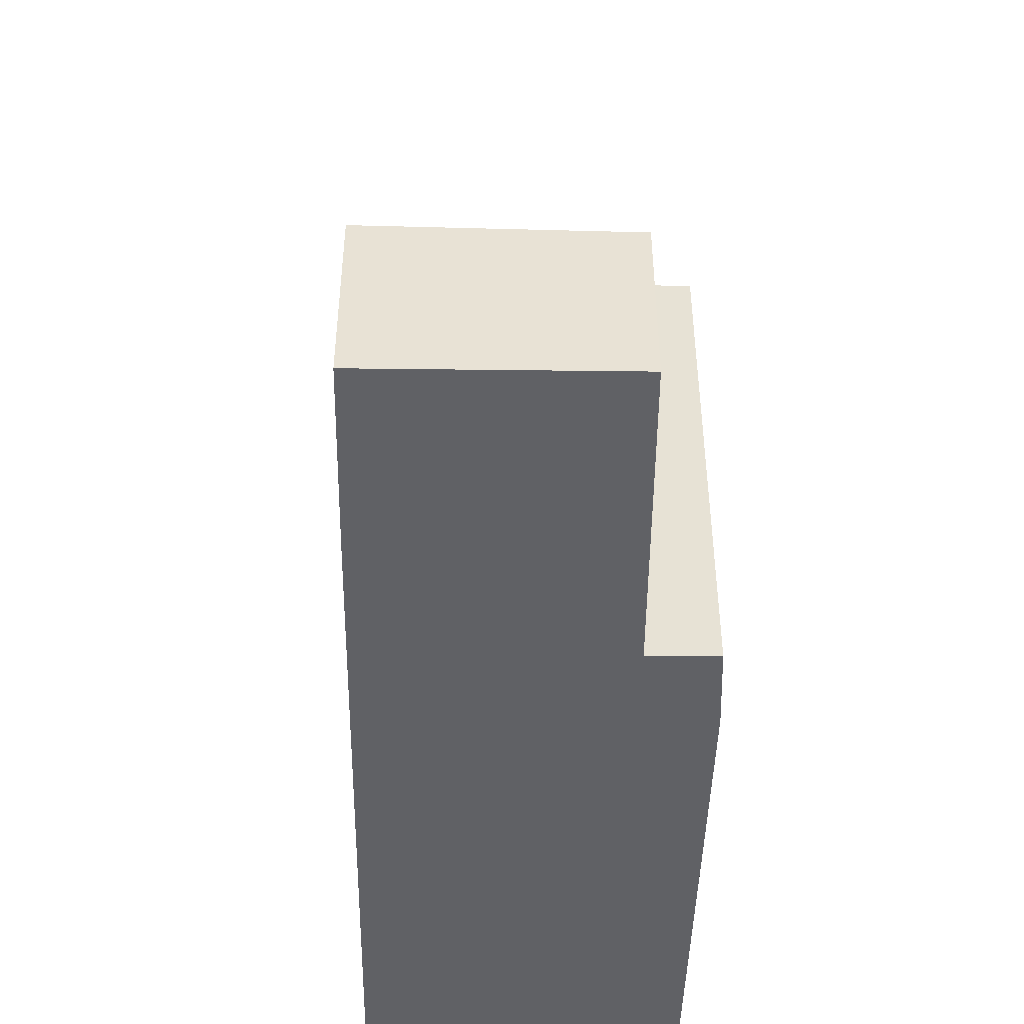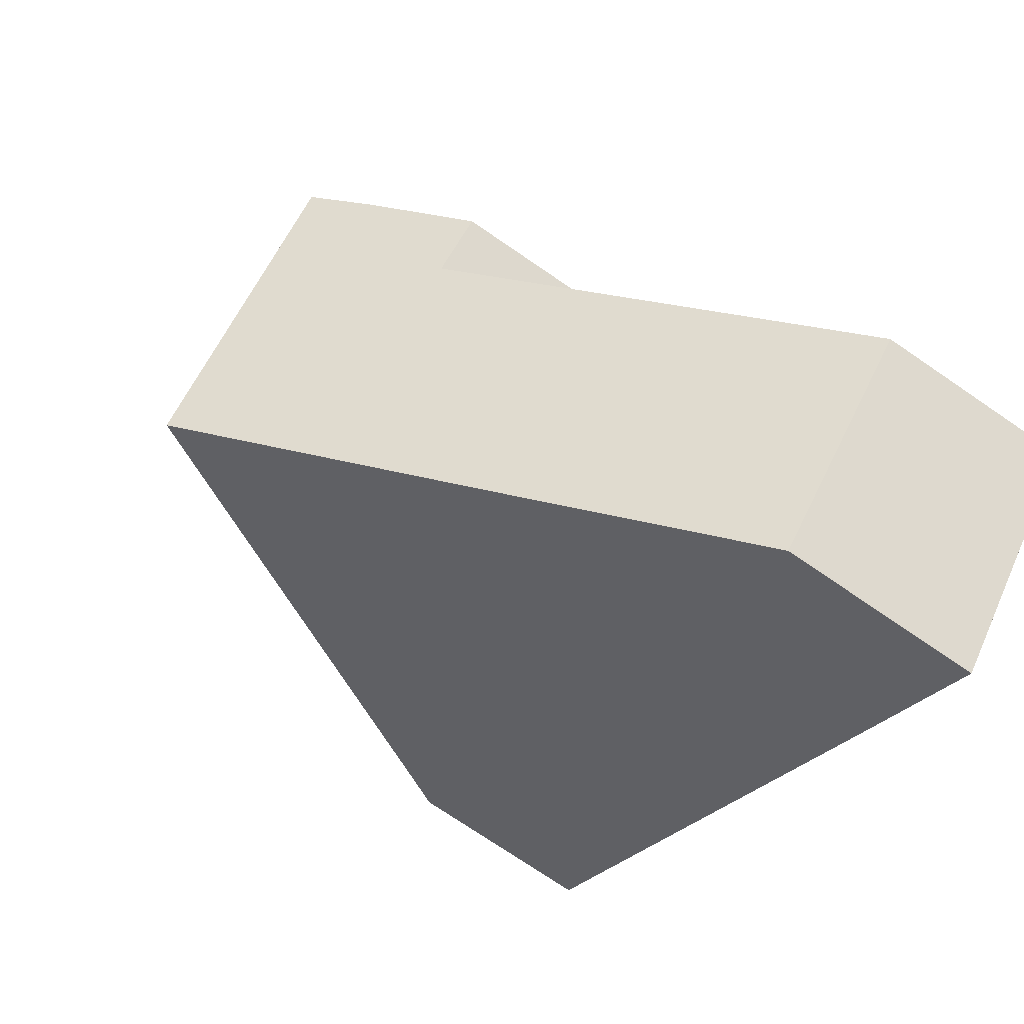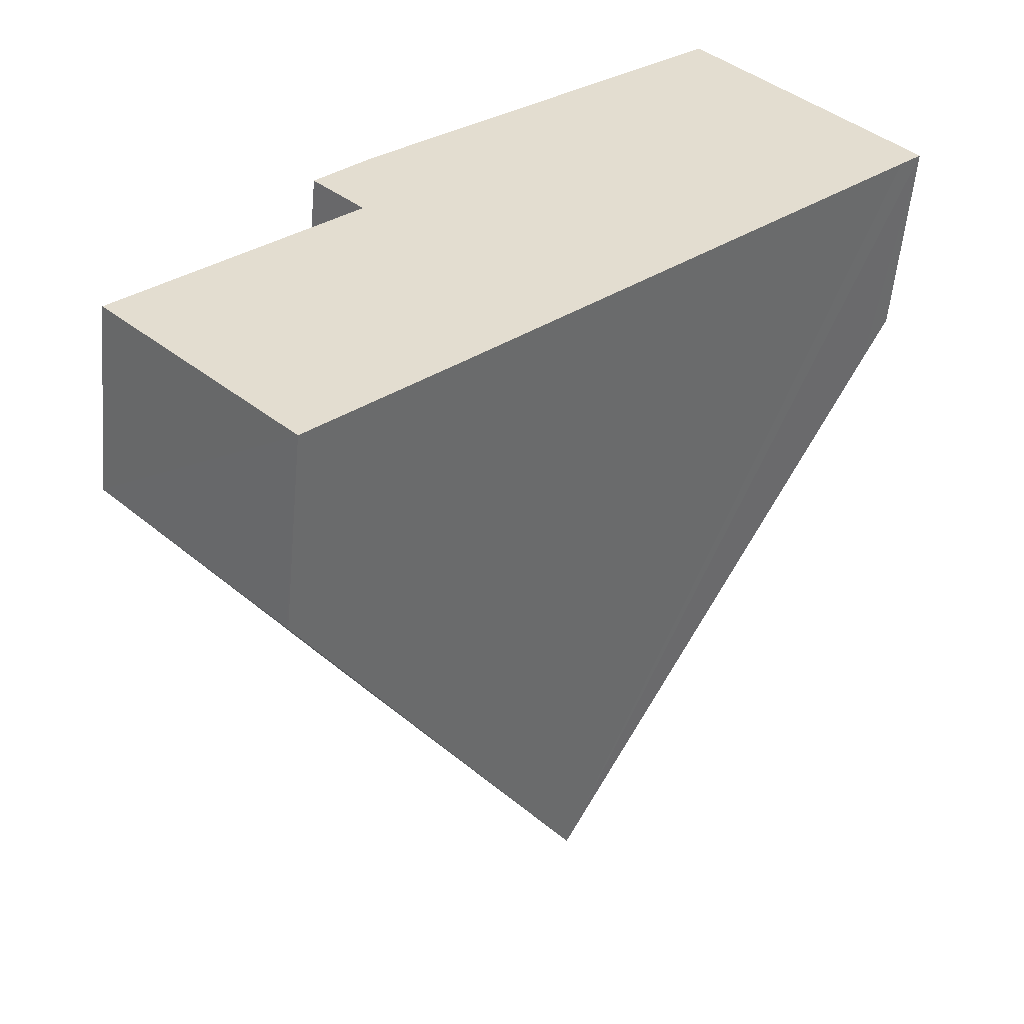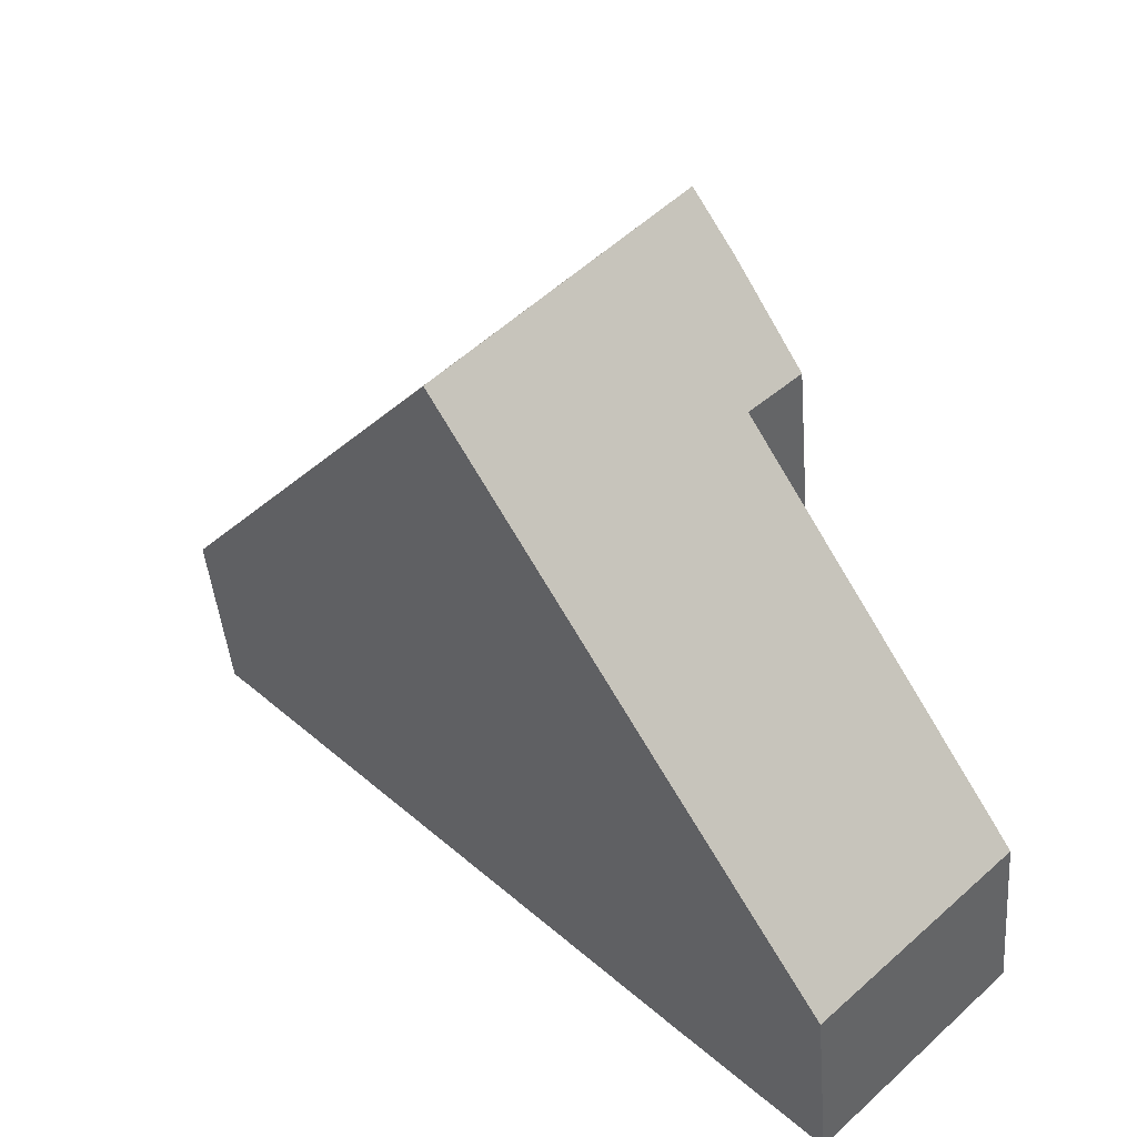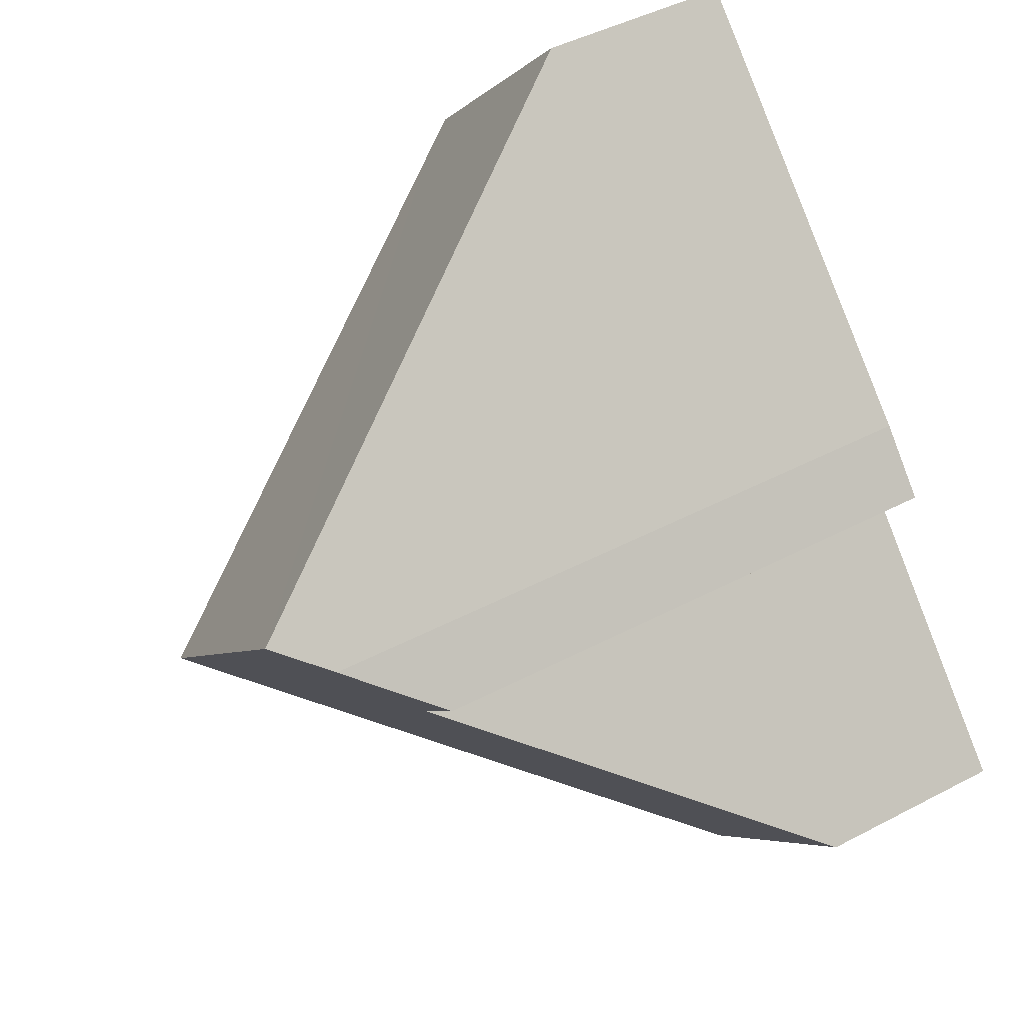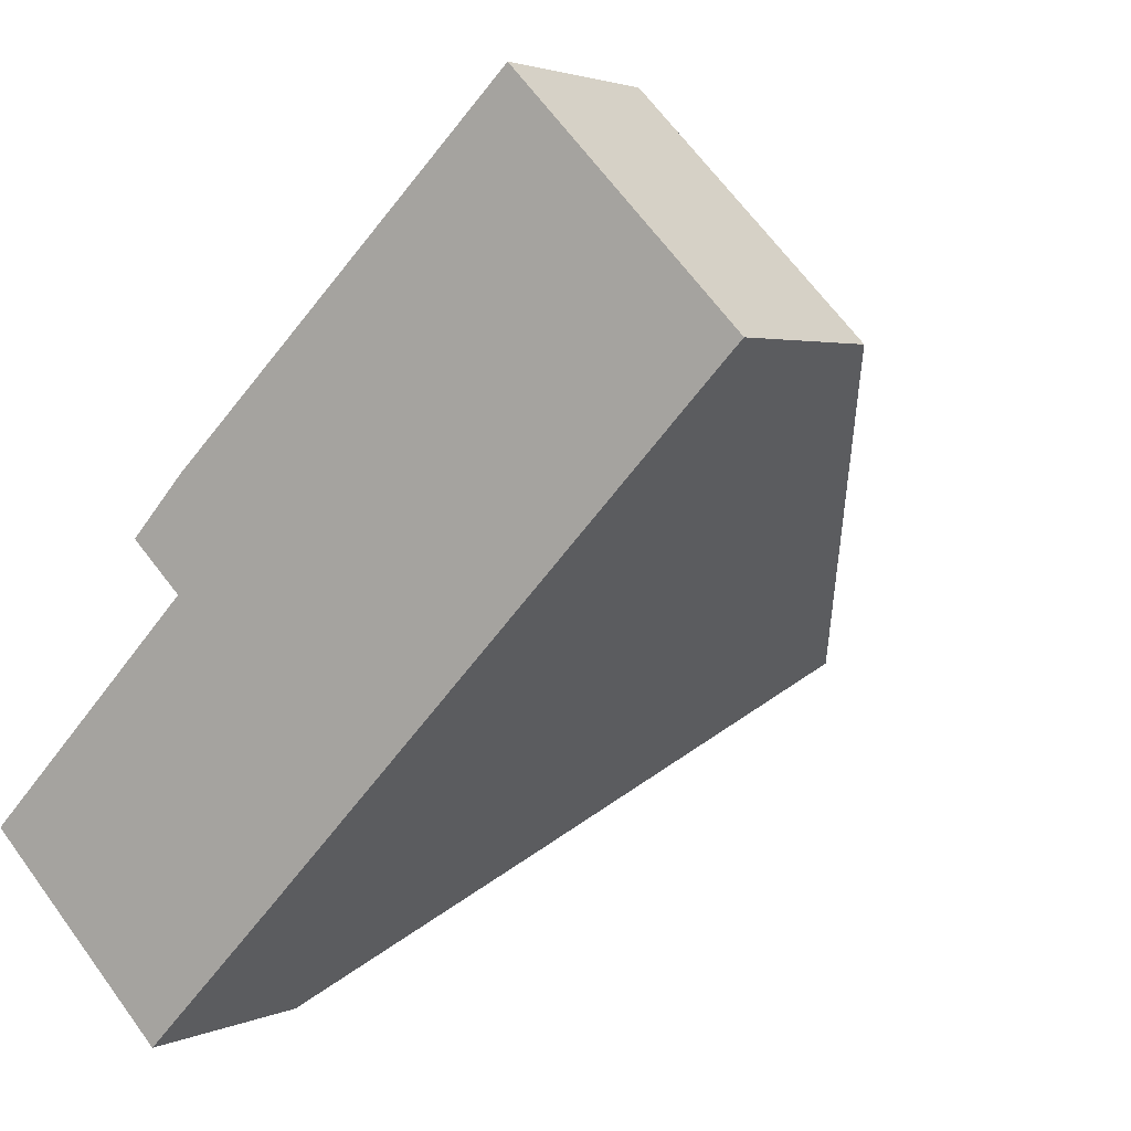
<metadata>
{"format":"obj","ext":"obj","renderer":"f3d","projection":"perspective","resolution":1024,"background":"white","views":[{"elev":-49.6,"azim":-136.1,"up":"+Y"},{"elev":-73.7,"azim":-124.4,"up":"+Z"},{"elev":-55.3,"azim":-5.2,"up":"+Z"},{"elev":-42.9,"azim":-175.4,"up":"+Z"},{"elev":45.3,"azim":-121.3,"up":"+Z"},{"elev":2.7,"azim":33.4,"up":"+Z"}]}
</metadata>
<code>
v  3.98 10.89 5.6
v  11.88 3.643 6.417
v  7.533 10.89 1.948
v  8.584 3.488 9.992
v  12.22 3.077 6.764
v  8.84 3.077 10.24
v  3.451 10.04 5.096
v  3.391 8.649 3.444
v  2.614 8.607 4.191
v  2.844 3.122 -2.809
v  0 3.028 1.854e-16
v  2.869 3.123 -2.833
v  4.336 5.56 -1.337
v  4.976 6.623 -0.684
v  2.869 1.735e-16 -2.833
v  0 0 0
v  2.844 1.72e-16 -2.809
v  3.391 -2.109e-16 3.444
v  2.614 -2.566e-16 4.191
v  3.451 -3.12e-16 5.096
v  3.98 -3.429e-16 5.6
v  8.584 -6.118e-16 9.992
v  8.84 -6.268e-16 10.24
v  12.22 -4.142e-16 6.764
v  11.88 -3.929e-16 6.417
v  7.533 -1.193e-16 1.948
v  4.976 4.188e-17 -0.684
v  4.336 8.187e-17 -1.337
g defaultobject
f 1 2 3
f 2 1 4
f 2 4 5
f 5 4 6
f 7 8 9
f 8 7 1
f 8 10 11
f 10 8 12
f 12 8 13
f 13 8 1
f 13 1 3
f 13 3 14
f 15 10 12
f 10 15 11
f 11 15 16
f 16 15 17
f 18 9 8
f 9 18 19
f 11 18 8
f 18 11 16
f 9 20 7
f 20 9 19
f 7 4 1
f 4 7 20
f 4 20 21
f 4 21 22
f 4 22 6
f 6 22 23
f 24 2 5
f 2 24 3
f 3 24 25
f 3 25 26
f 3 26 14
f 14 26 27
f 14 27 13
f 13 27 12
f 12 27 28
f 12 28 15
f 23 5 6
f 5 23 24
f 22 24 23
f 24 22 21
f 24 21 25
f 25 21 26
f 26 21 20
f 26 20 27
f 27 20 18
f 18 20 19
f 27 18 16
f 27 16 28
f 28 16 15
f 15 16 17

</code>
